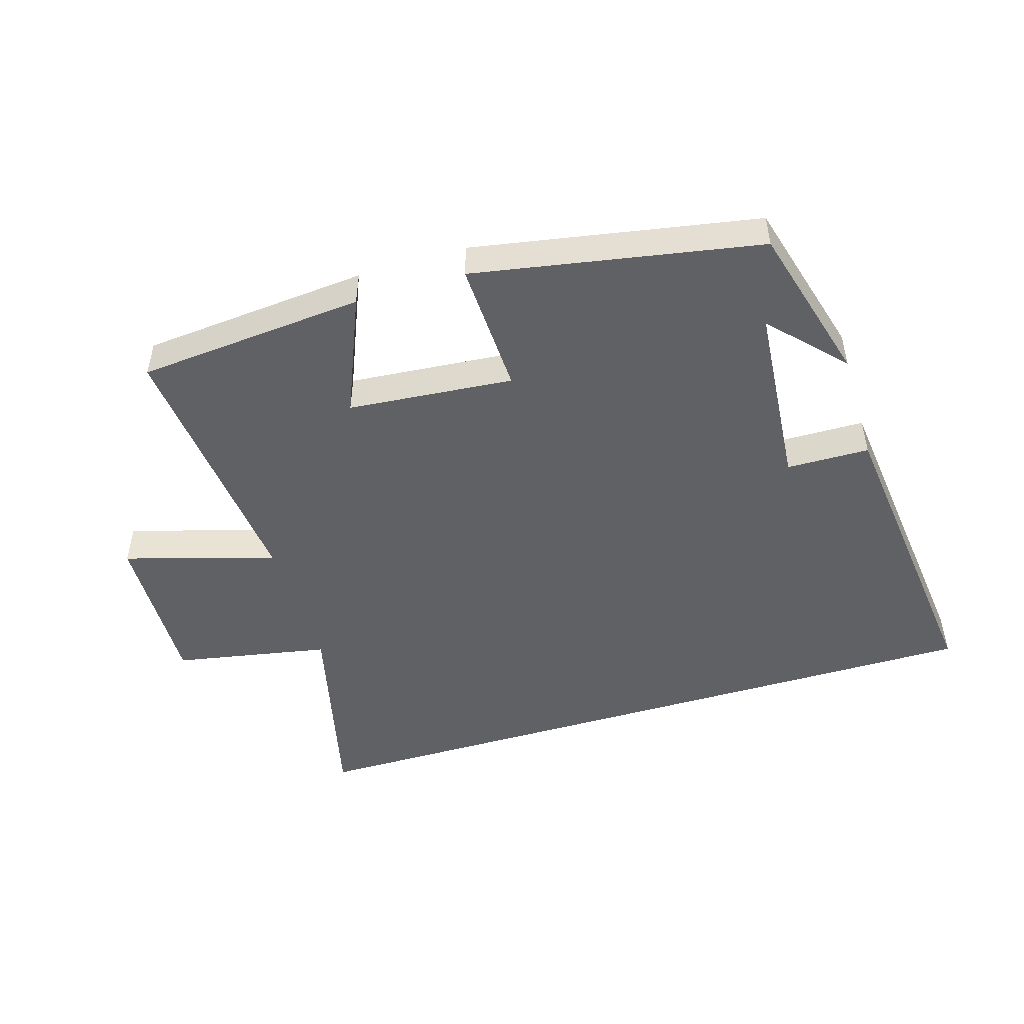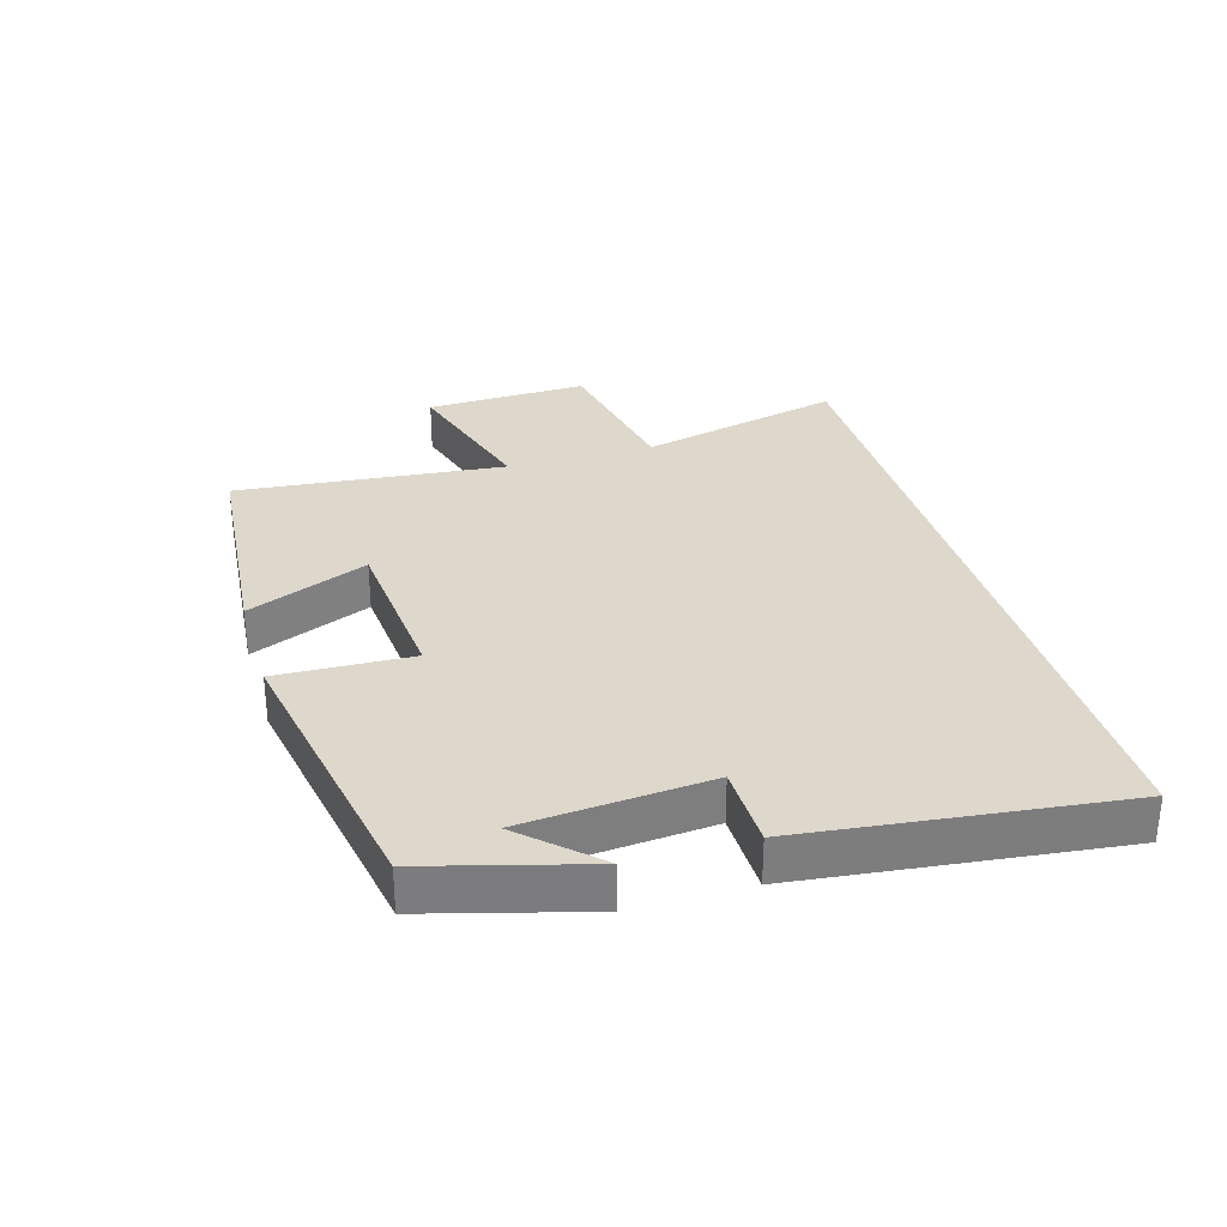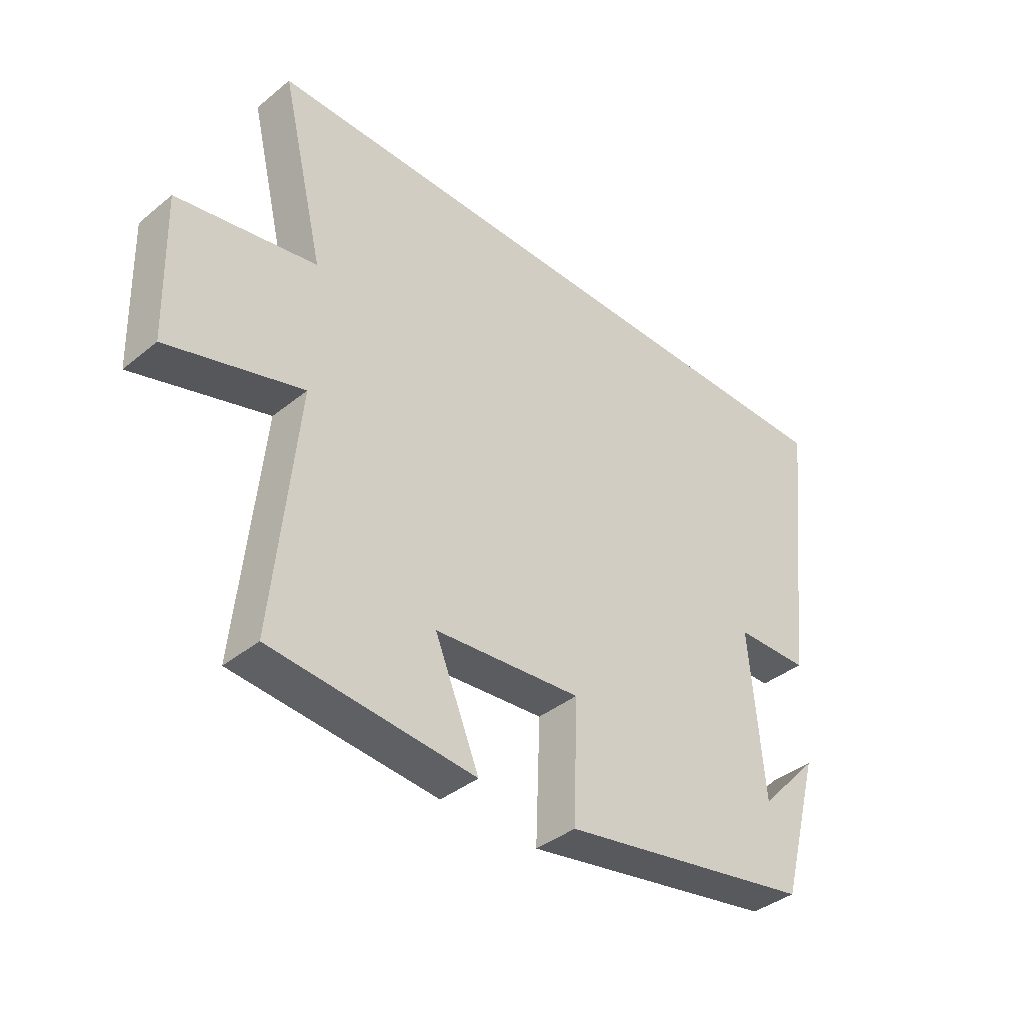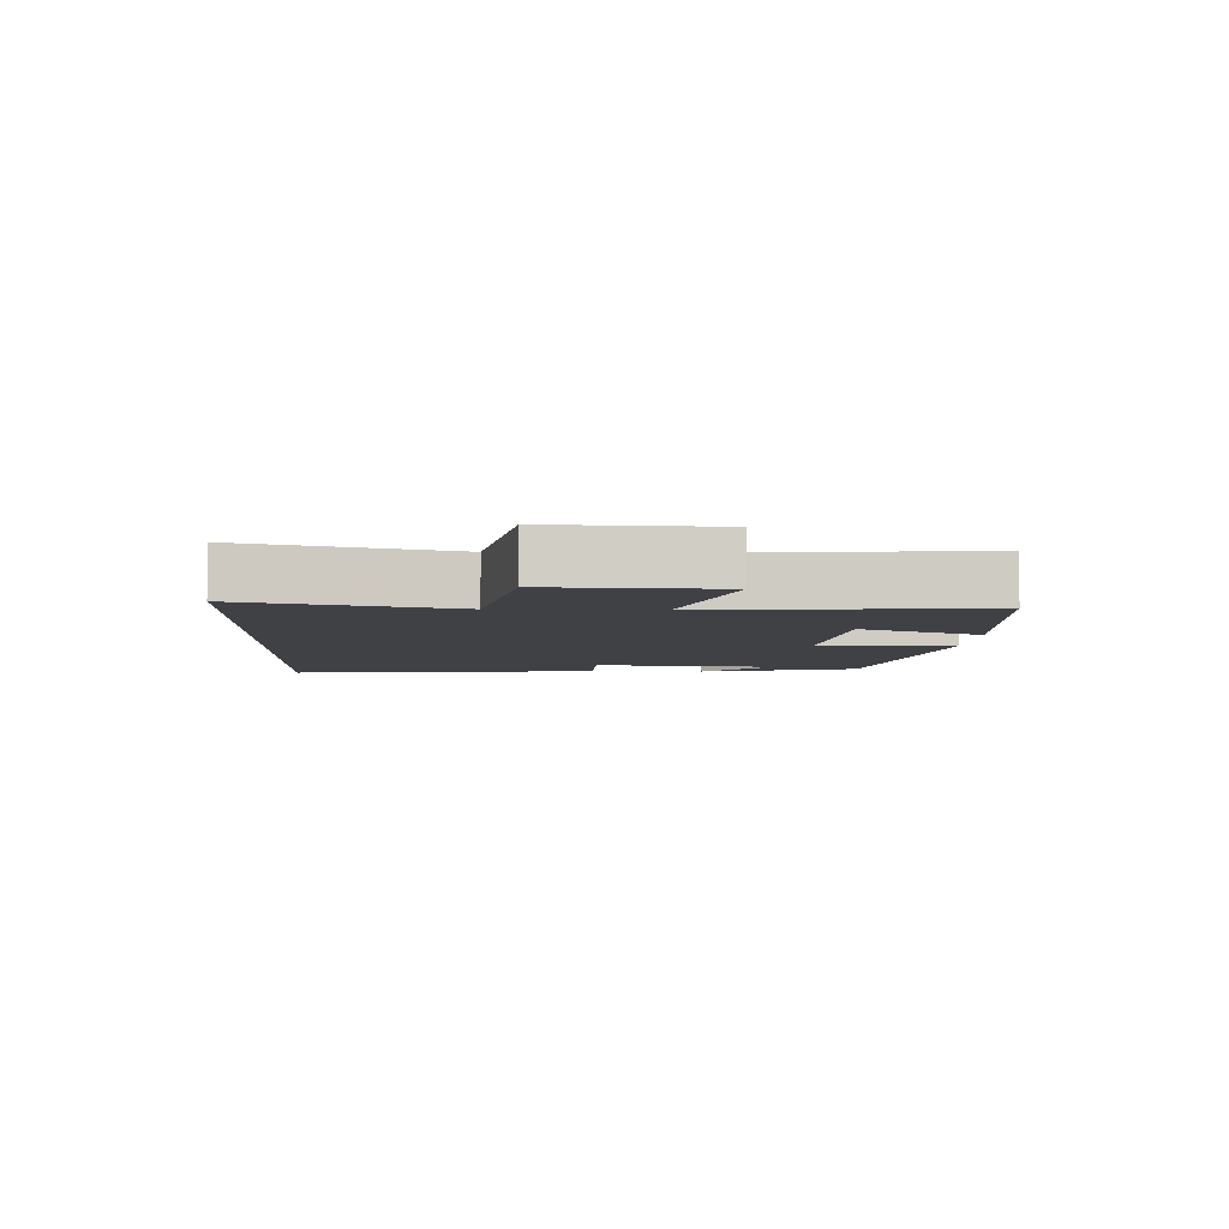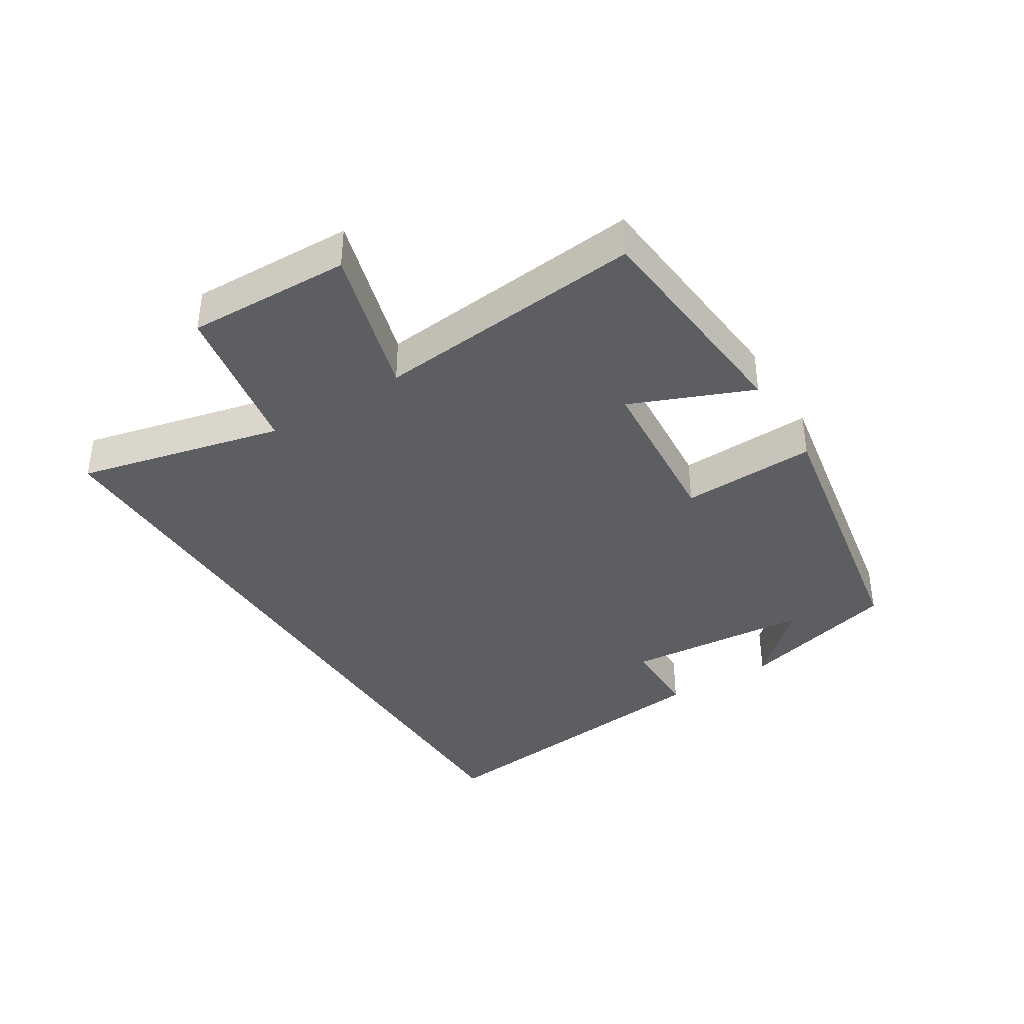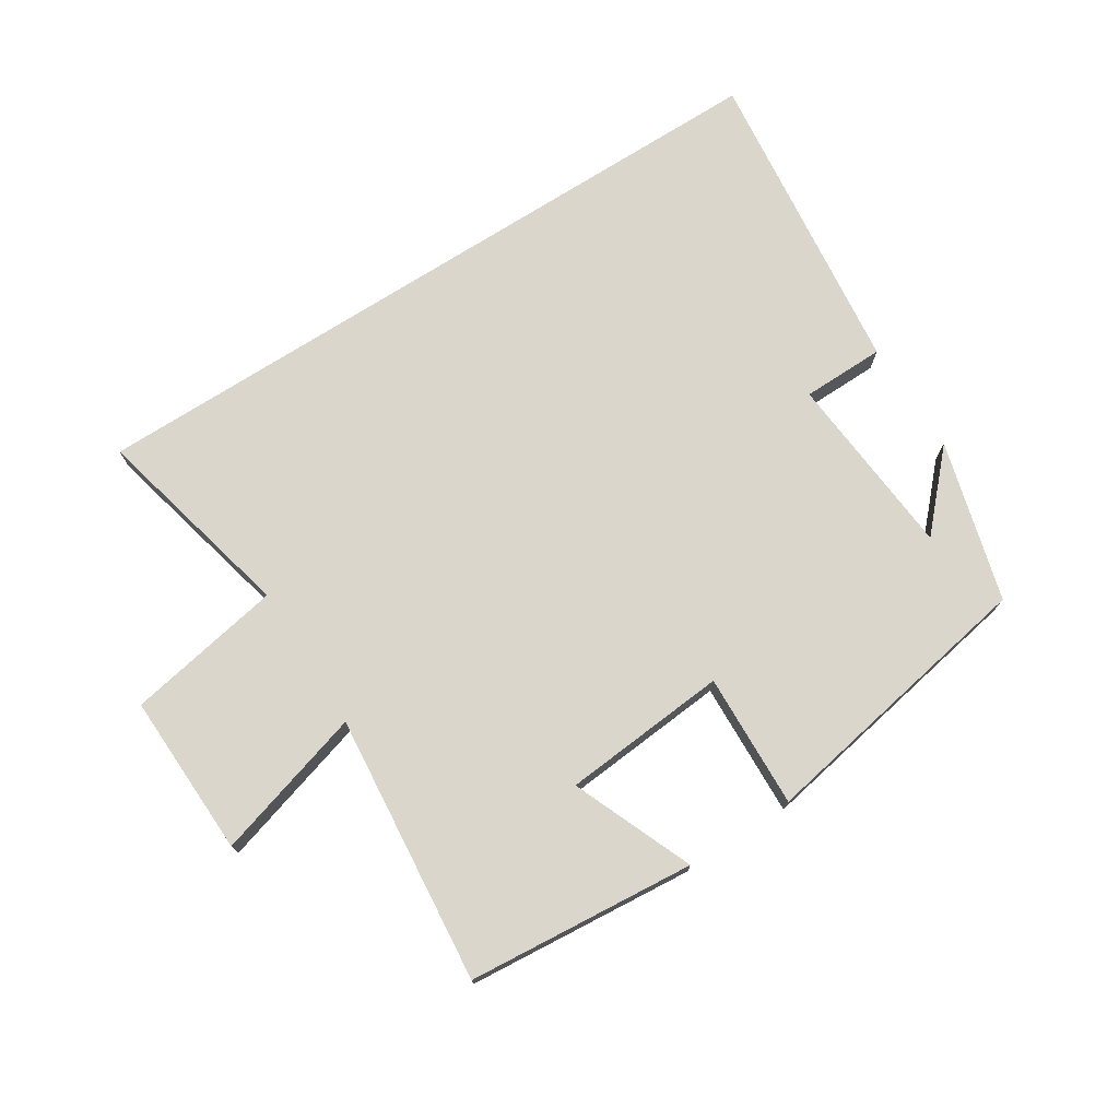
<metadata>
{"format":"obj","ext":"obj","renderer":"f3d","projection":"perspective","resolution":1024,"background":"white","views":[{"elev":-48.7,"azim":-163.1,"up":"+Y"},{"elev":31.2,"azim":-106.4,"up":"+Y"},{"elev":-39.0,"azim":135.4,"up":"+Z"},{"elev":-5.7,"azim":87.4,"up":"+Y"},{"elev":-38.3,"azim":122.1,"up":"+Y"},{"elev":74.0,"azim":147.5,"up":"+Y"}]}
</metadata>
<code>
v -0.557 0.07 0.5
v 0.576 0.07 0.5
v 0.5 0.07 0.181
v 0.743 0.07 0.136
v 0.735 0.07 -0.118
v 0.5 0.07 -0.049
v 0.541 0.07 -0.469
v 0.186 0.07 -0.5
v 0.264 0.07 -0.312
v 0.006 0.07 -0.29
v 0.014 0.07 -0.5
v -0.431 0.07 -0.42
v -0.5 0.07 -0.17
v -0.395 0.07 -0.282
v -0.371 0.07 0.008
v -0.5 0.07 0.01
v -0.557 0 0.5
v 0.576 0 0.5
v 0.5 0 0.181
v 0.743 0 0.136
v 0.735 0 -0.118
v 0.5 0 -0.049
v 0.541 0 -0.469
v 0.186 0 -0.5
v 0.264 0 -0.312
v 0.006 0 -0.29
v 0.014 0 -0.5
v -0.431 0 -0.42
v -0.5 0 -0.17
v -0.395 0 -0.282
v -0.371 0 0.008
v -0.5 0 0.01
f 1 2 3
f 16 1 3
f 15 16 3
f 14 15 3 4
f 12 13 14
f 10 11 12 14
f 10 14 4
f 6 7 8 9
f 6 9 10
f 4 5 6
f 4 6 10
f 19 18 17
f 19 17 32
f 19 32 31
f 20 19 31 30
f 30 29 28
f 30 28 27 26
f 20 30 26
f 25 24 23 22
f 26 25 22
f 22 21 20
f 26 22 20
f 1 17 18 2
f 2 18 19 3
f 3 19 20 4
f 4 20 21 5
f 5 21 22 6
f 6 22 23 7
f 7 23 24 8
f 8 24 25 9
f 9 25 26 10
f 10 26 27 11
f 11 27 28 12
f 12 28 29 13
f 13 29 30 14
f 14 30 31 15
f 15 31 32 16
f 16 32 17 1

</code>
